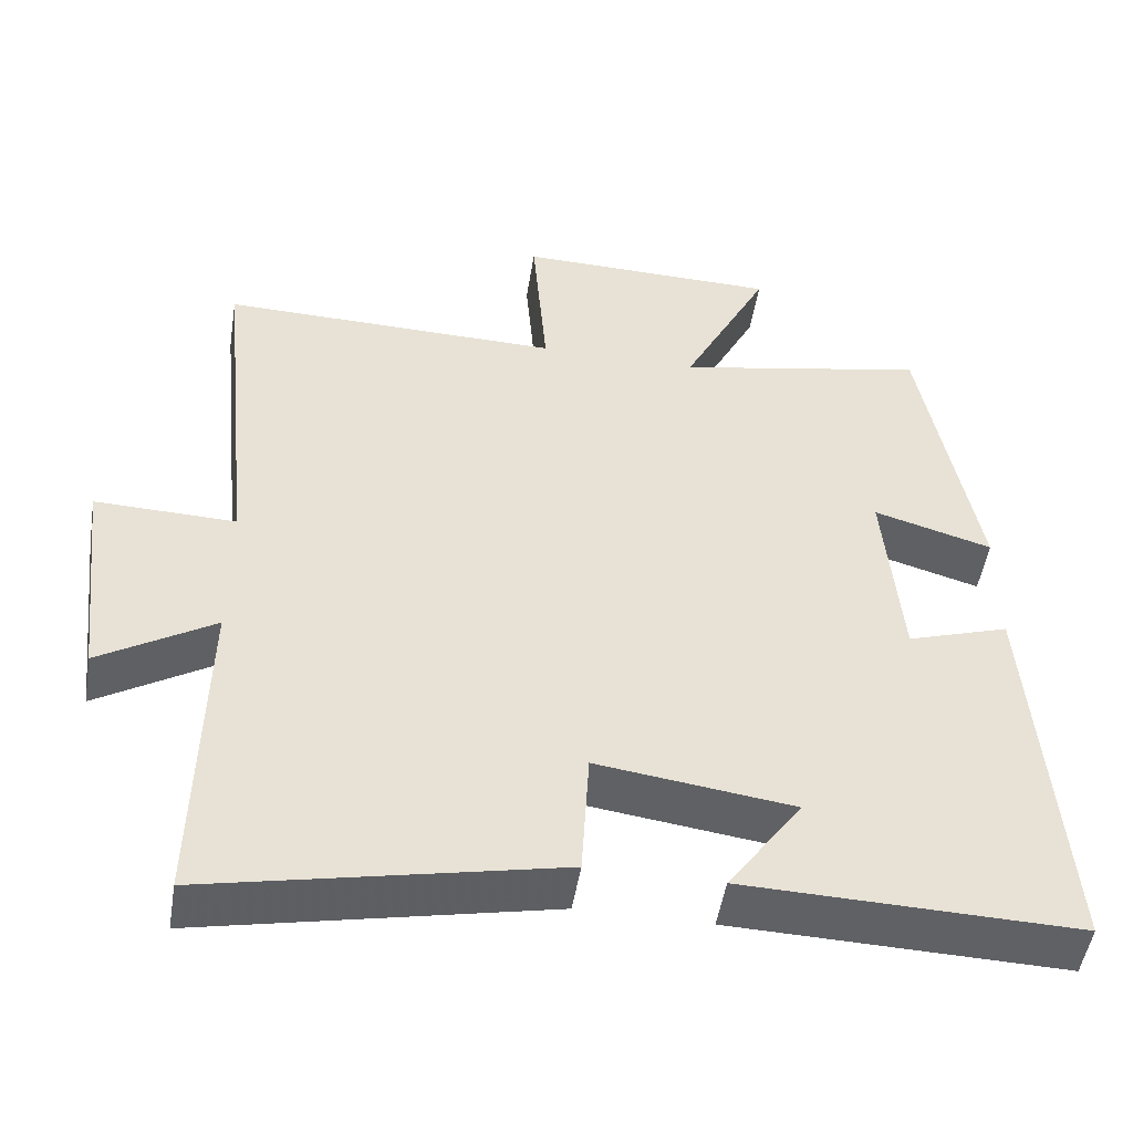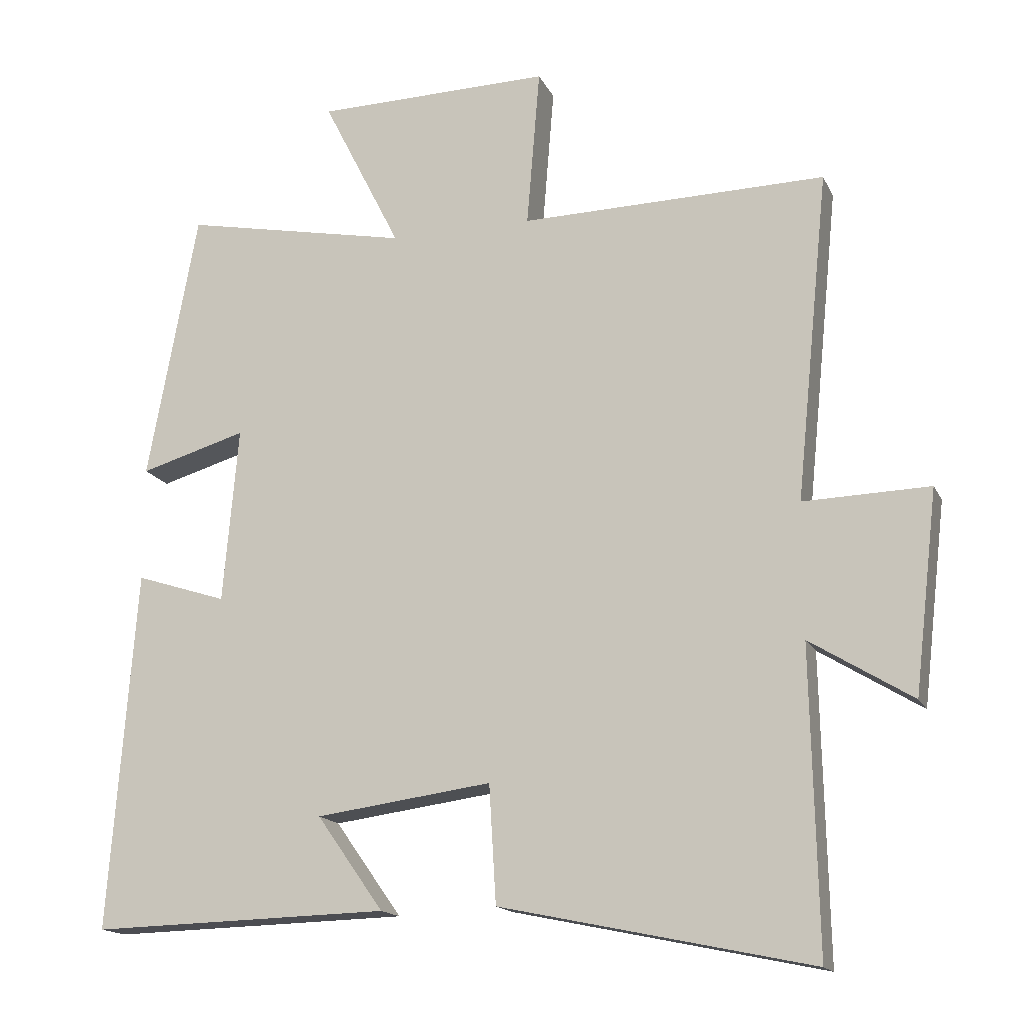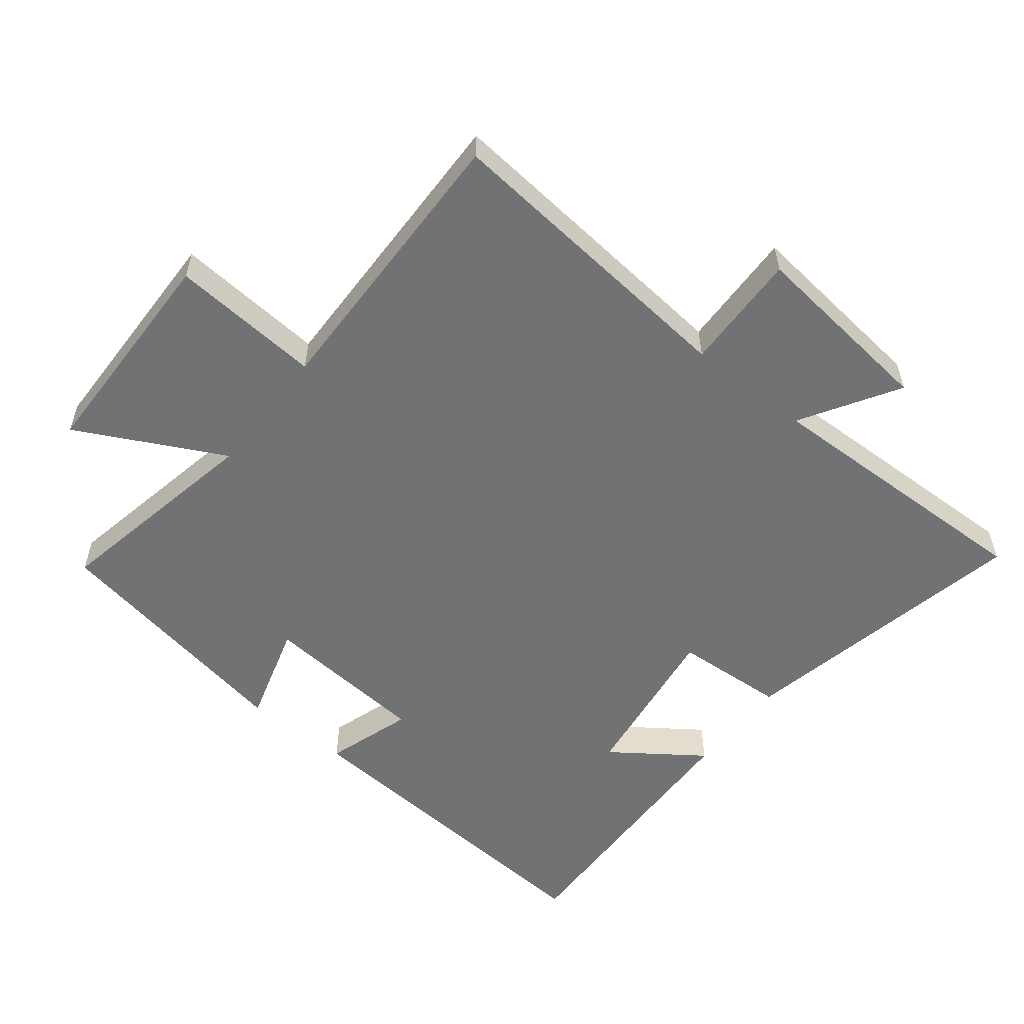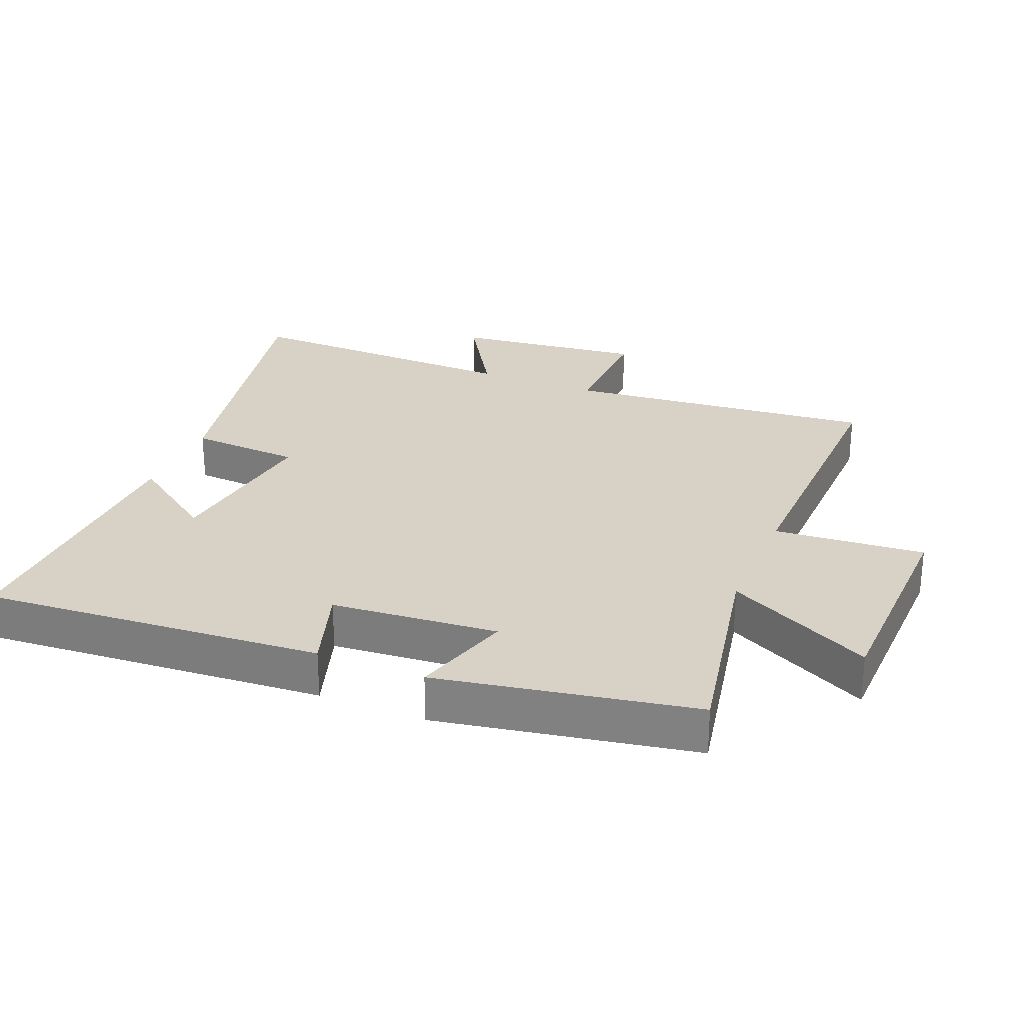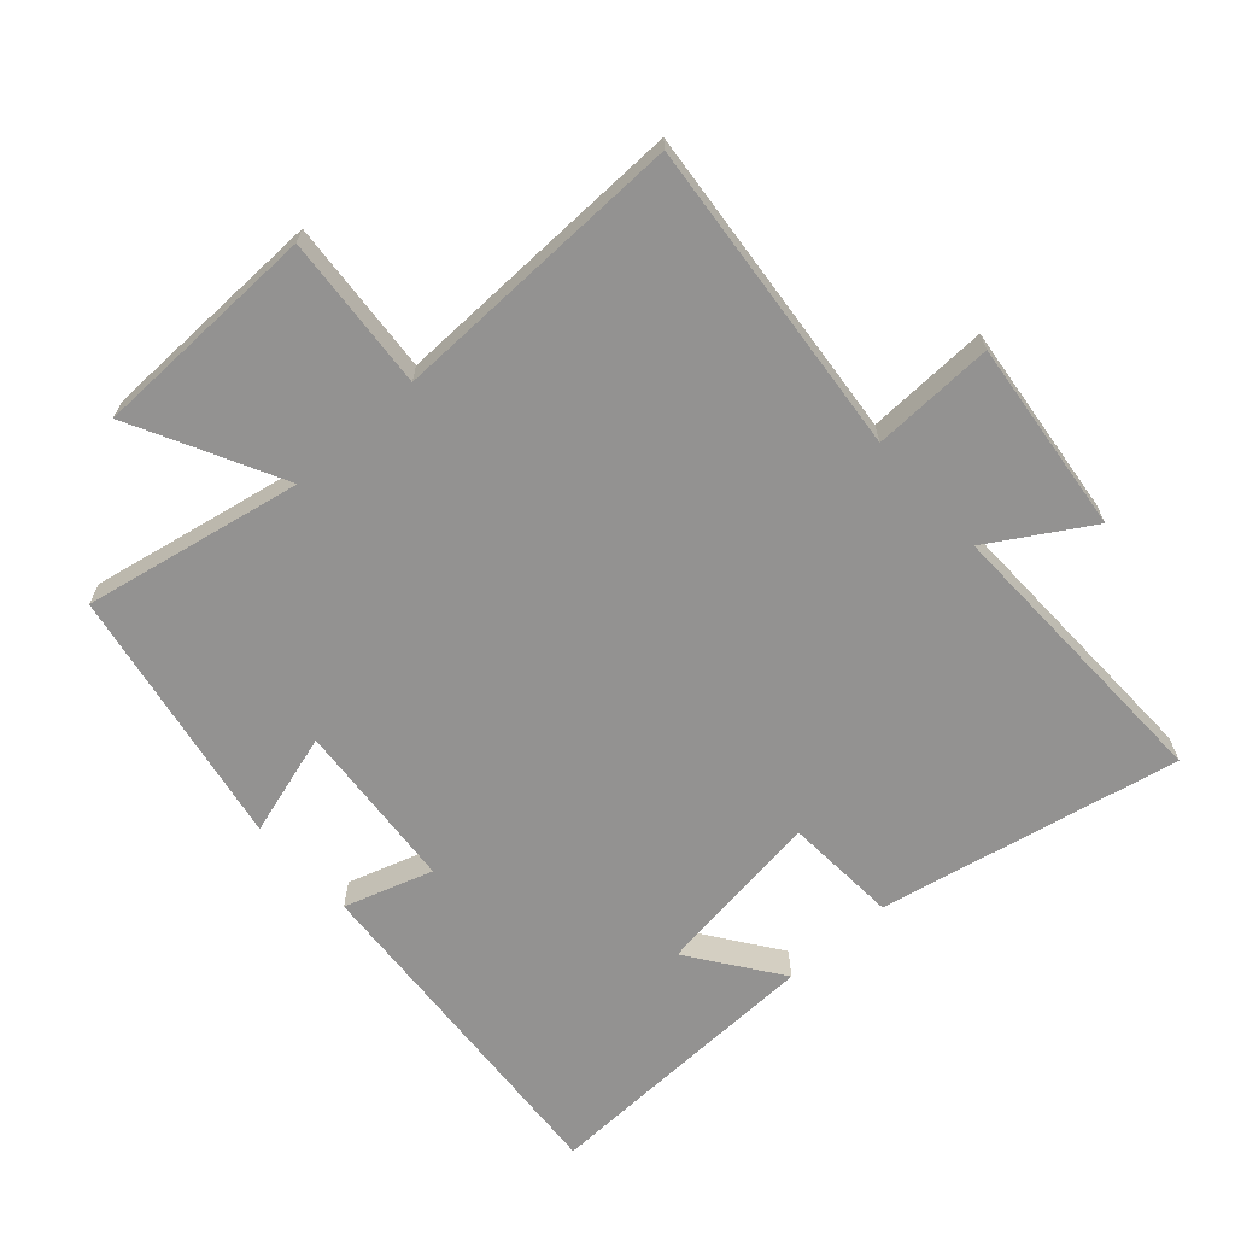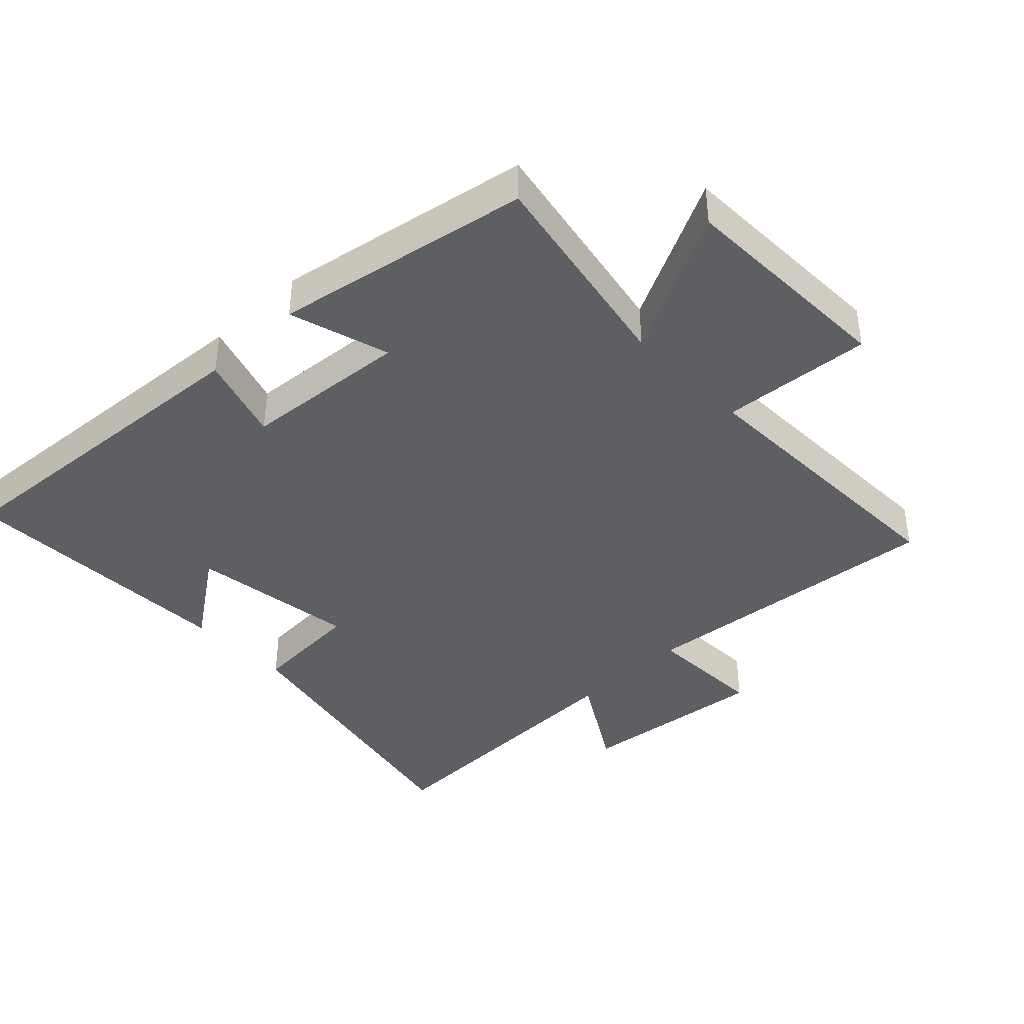
<metadata>
{"format":"obj","ext":"obj","renderer":"f3d","projection":"perspective","resolution":1024,"background":"white","views":[{"elev":-50.0,"azim":170.9,"up":"+Z"},{"elev":-15.9,"azim":18.6,"up":"+Z"},{"elev":-55.6,"azim":51.9,"up":"+Y"},{"elev":27.2,"azim":-67.4,"up":"+Y"},{"elev":-66.5,"azim":42.1,"up":"+Y"},{"elev":-40.2,"azim":-45.8,"up":"+Y"}]}
</metadata>
<code>
v -0.428 0.07 0.565
v -0.101 0.07 0.5
v -0.214 0.07 0.724
v 0.126 0.07 0.73
v 0.107 0.07 0.5
v 0.548 0.07 0.508
v 0.5 0.07 0.034
v 0.682 0.07 0.039
v 0.648 0.07 -0.251
v 0.5 0.07 -0.16
v 0.509 0.07 -0.595
v 0.06 0.07 -0.5
v 0.05 0.07 -0.33
v -0.204 0.07 -0.364
v -0.108 0.07 -0.5
v -0.539 0.07 -0.511
v -0.5 0.07 0.008
v -0.368 0.07 -0.035
v -0.346 0.07 0.219
v -0.5 0.07 0.174
v -0.428 0 0.565
v -0.101 0 0.5
v -0.214 0 0.724
v 0.126 0 0.73
v 0.107 0 0.5
v 0.548 0 0.508
v 0.5 0 0.034
v 0.682 0 0.039
v 0.648 0 -0.251
v 0.5 0 -0.16
v 0.509 0 -0.595
v 0.06 0 -0.5
v 0.05 0 -0.33
v -0.204 0 -0.364
v -0.108 0 -0.5
v -0.539 0 -0.511
v -0.5 0 0.008
v -0.368 0 -0.035
v -0.346 0 0.219
v -0.5 0 0.174
f 19 20 1 2
f 18 19 2
f 16 17 18
f 16 18 2
f 14 15 16
f 14 16 2
f 13 14 2
f 10 11 12 13
f 10 13 2
f 7 8 9 10
f 7 10 2 3
f 5 6 7
f 5 7 3
f 3 4 5
f 22 21 40 39
f 22 39 38
f 38 37 36
f 22 38 36
f 36 35 34
f 22 36 34
f 22 34 33
f 33 32 31 30
f 22 33 30
f 30 29 28 27
f 23 22 30 27
f 27 26 25
f 23 27 25
f 25 24 23
f 1 21 22 2
f 2 22 23 3
f 3 23 24 4
f 4 24 25 5
f 5 25 26 6
f 6 26 27 7
f 7 27 28 8
f 8 28 29 9
f 9 29 30 10
f 10 30 31 11
f 11 31 32 12
f 12 32 33 13
f 13 33 34 14
f 14 34 35 15
f 15 35 36 16
f 16 36 37 17
f 17 37 38 18
f 18 38 39 19
f 19 39 40 20
f 20 40 21 1

</code>
